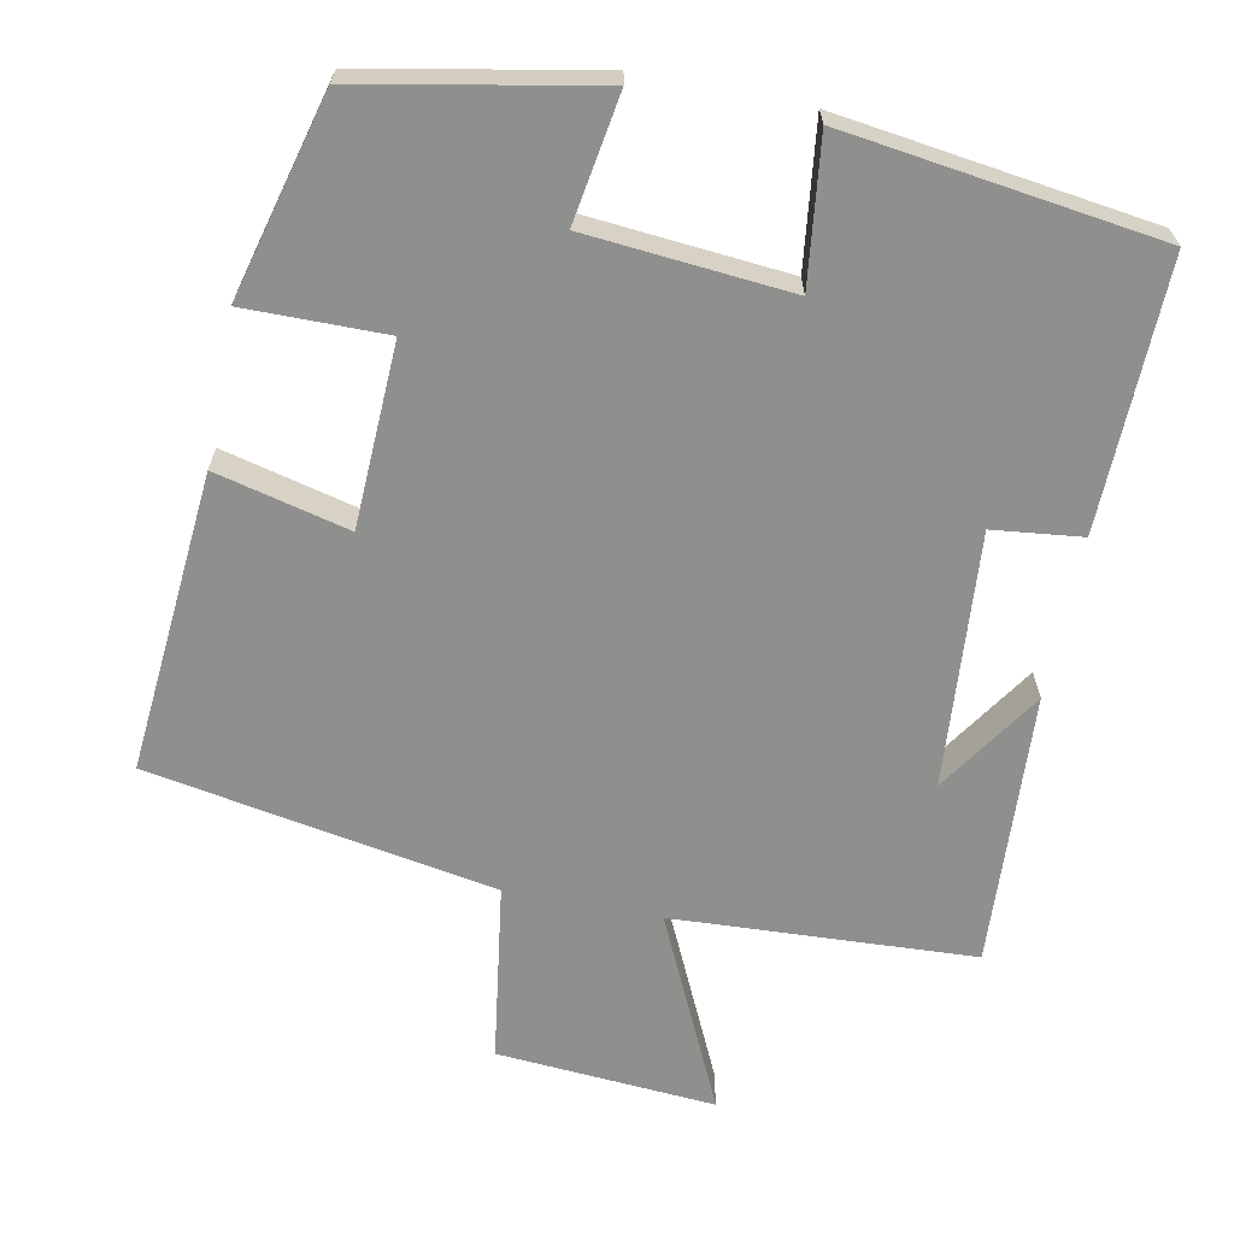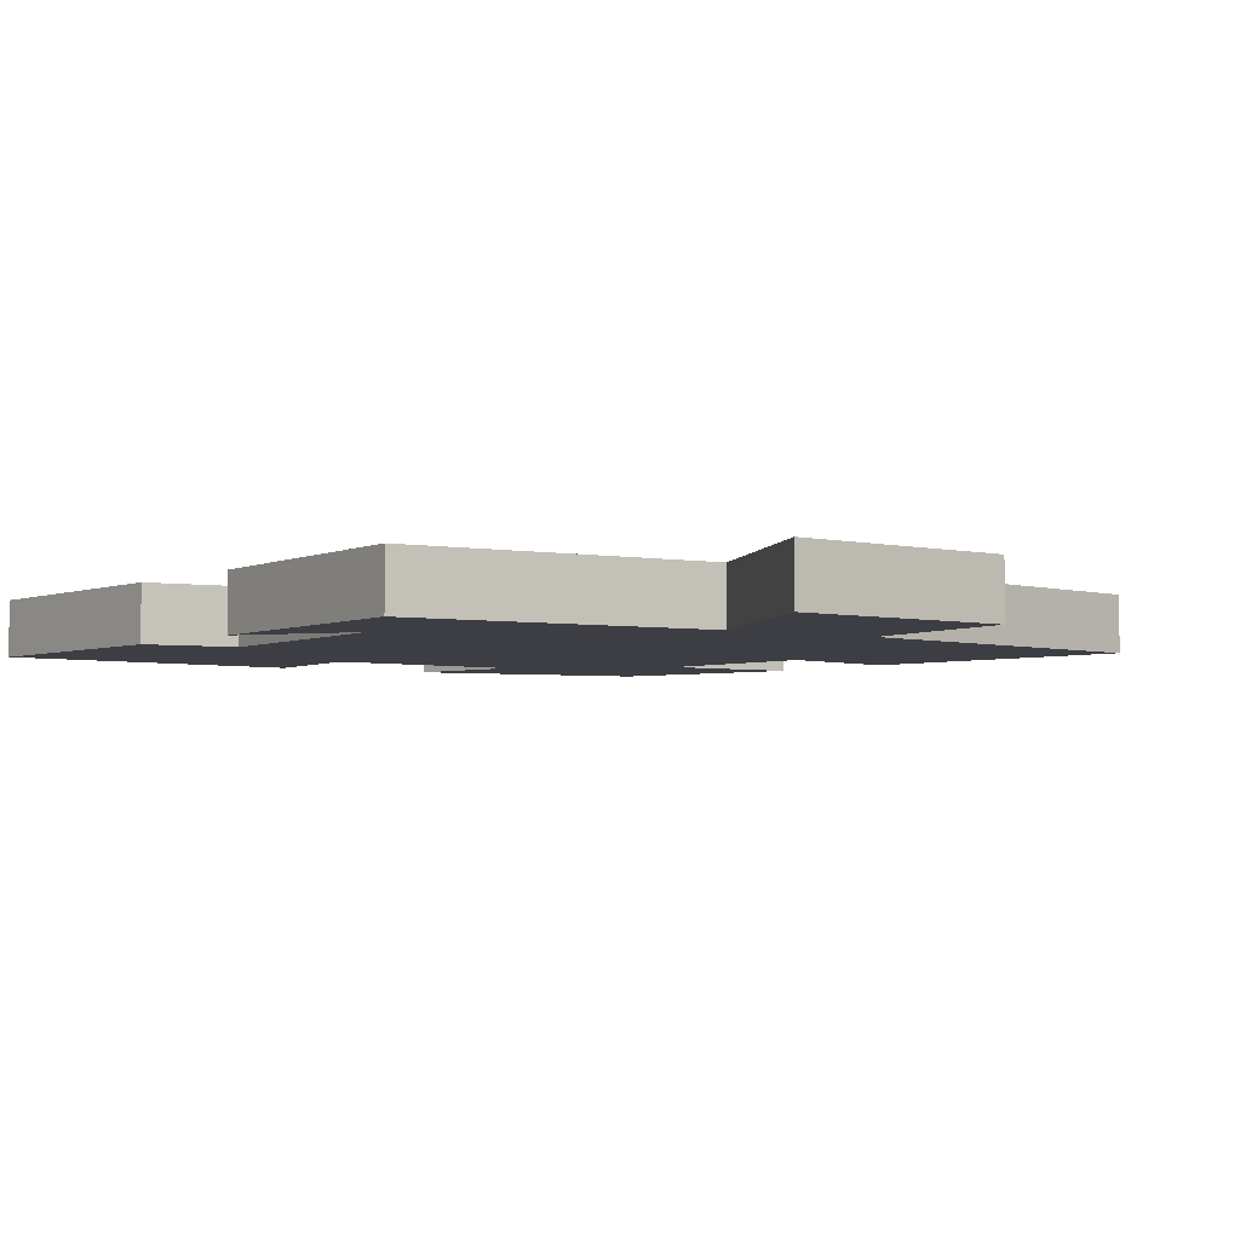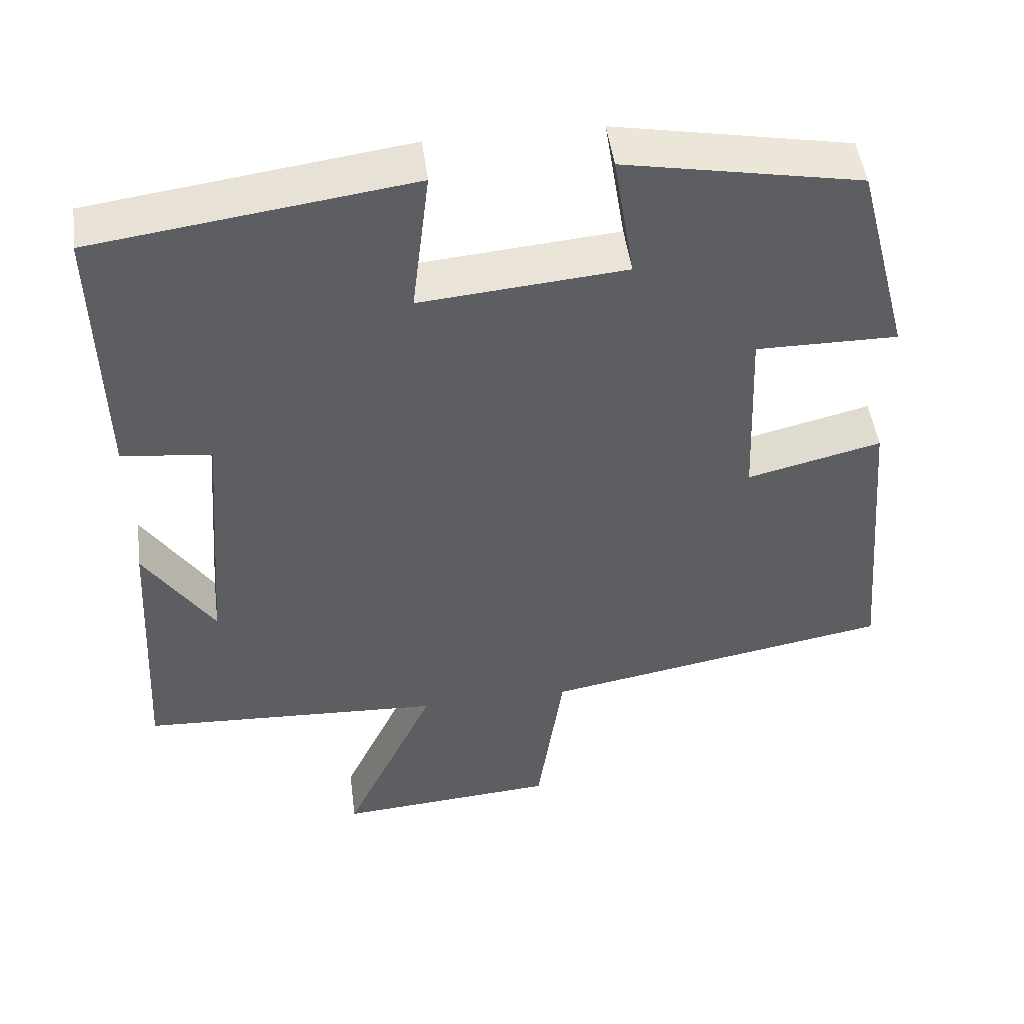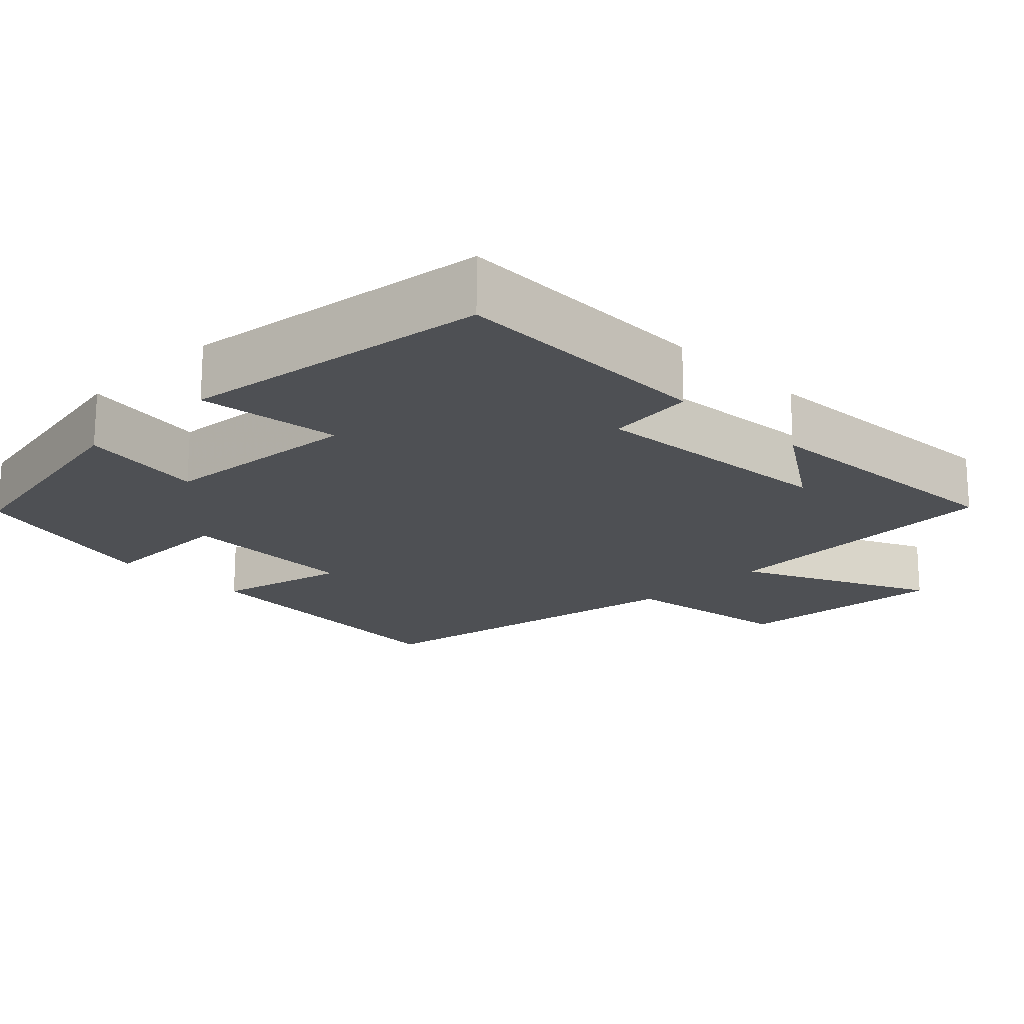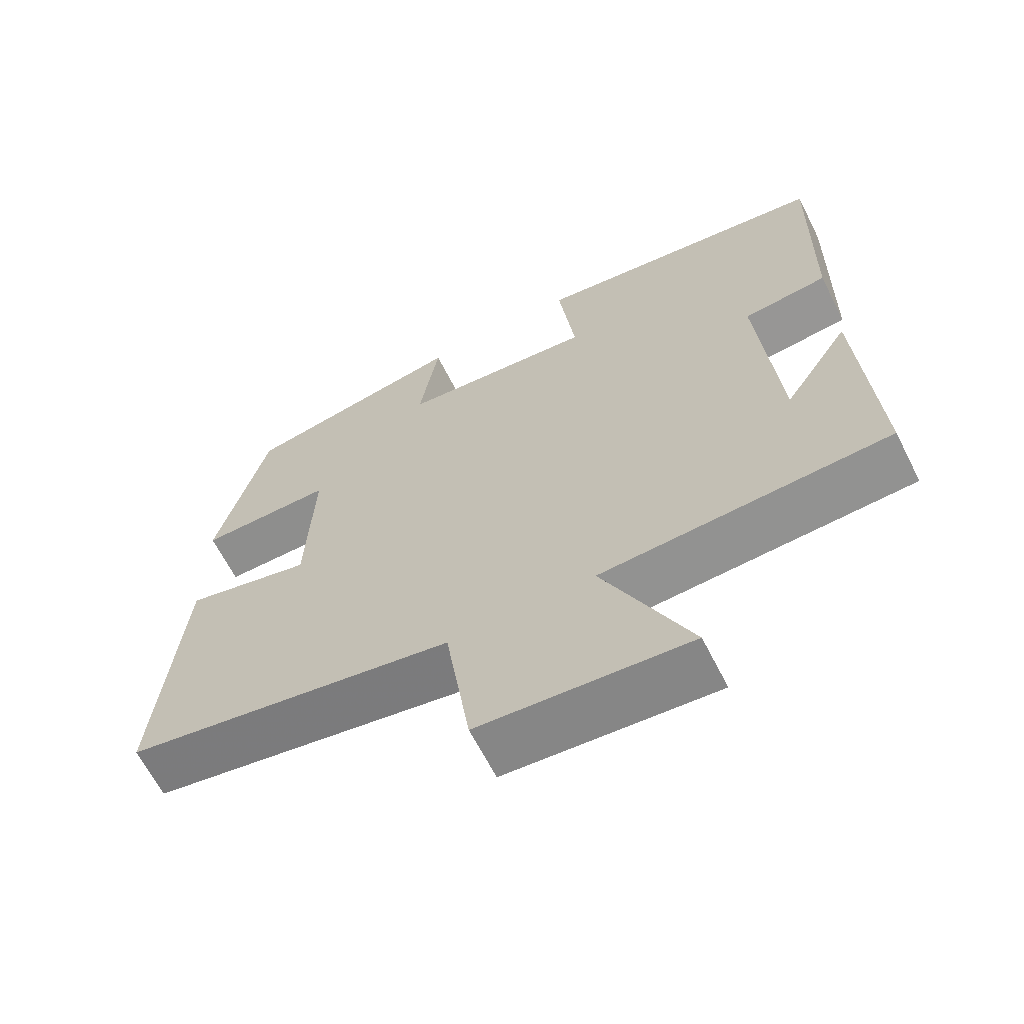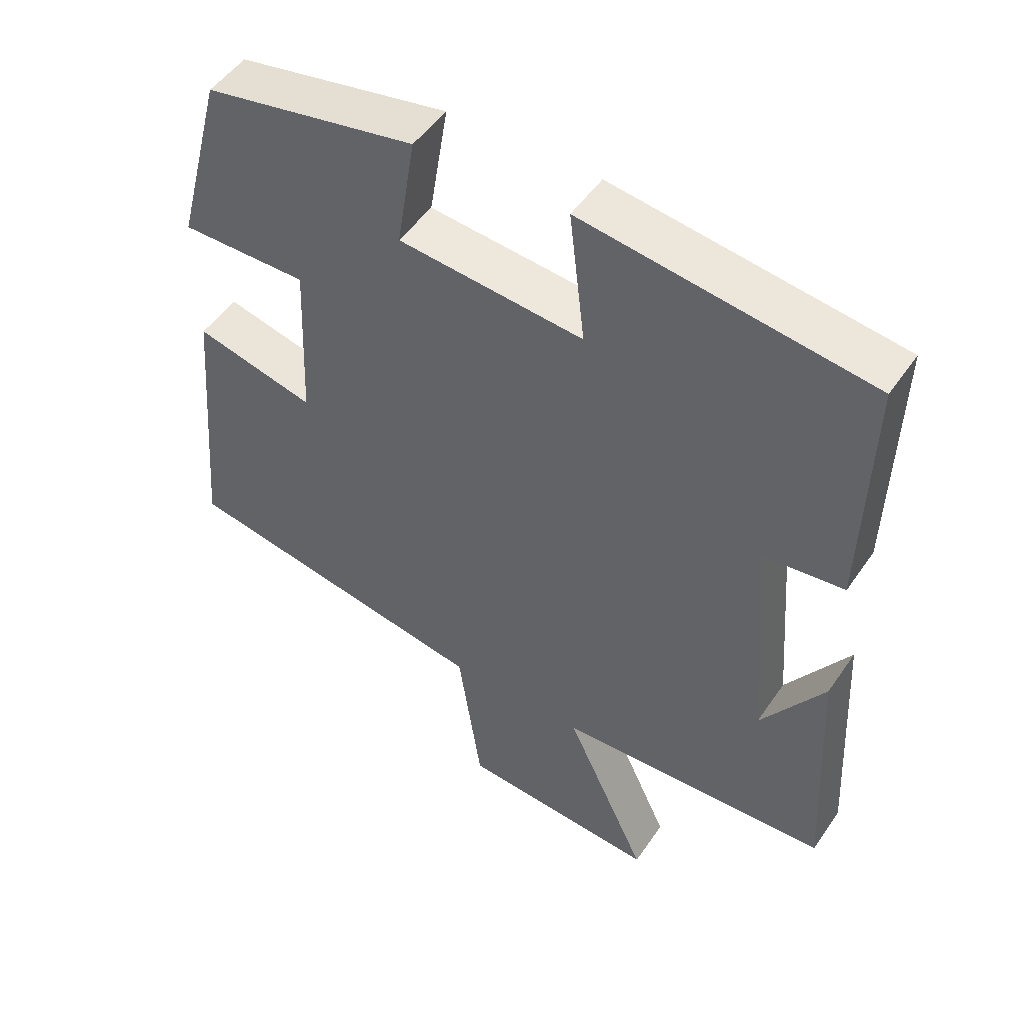
<metadata>
{"format":"obj","ext":"obj","renderer":"f3d","projection":"perspective","resolution":1024,"background":"white","views":[{"elev":-65.1,"azim":-11.1,"up":"+Y"},{"elev":-3.7,"azim":144.4,"up":"+Y"},{"elev":48.3,"azim":172.6,"up":"+Z"},{"elev":-18.8,"azim":44.9,"up":"+Y"},{"elev":-64.7,"azim":26.9,"up":"+Z"},{"elev":50.0,"azim":33.2,"up":"+Z"}]}
</metadata>
<code>
v -0.43 0.07 0.442
v -0.123 0.07 0.5
v -0.15 0.07 0.333
v 0.118 0.07 0.309
v 0.095 0.07 0.5
v 0.508 0.07 0.443
v 0.5 0.07 0.09
v 0.383 0.07 0.077
v 0.409 0.07 -0.257
v 0.5 0.07 -0.12
v 0.52 0.07 -0.48
v 0.124 0.07 -0.5
v 0.244 0.07 -0.757
v -0.044 0.07 -0.735
v -0.078 0.07 -0.5
v -0.534 0.07 -0.418
v -0.5 0.07 -0.022
v -0.325 0.07 -0.065
v -0.315 0.07 0.177
v -0.5 0.07 0.176
v -0.43 0 0.442
v -0.123 0 0.5
v -0.15 0 0.333
v 0.118 0 0.309
v 0.095 0 0.5
v 0.508 0 0.443
v 0.5 0 0.09
v 0.383 0 0.077
v 0.409 0 -0.257
v 0.5 0 -0.12
v 0.52 0 -0.48
v 0.124 0 -0.5
v 0.244 0 -0.757
v -0.044 0 -0.735
v -0.078 0 -0.5
v -0.534 0 -0.418
v -0.5 0 -0.022
v -0.325 0 -0.065
v -0.315 0 0.177
v -0.5 0 0.176
f 1 2 3
f 20 1 3
f 19 20 3
f 18 19 3 4
f 15 16 17 18
f 15 18 4
f 12 13 14 15
f 12 15 4
f 11 12 4
f 9 10 11
f 9 11 4
f 8 9 4 5
f 5 6 7 8
f 23 22 21
f 23 21 40
f 23 40 39
f 24 23 39 38
f 38 37 36 35
f 24 38 35
f 35 34 33 32
f 24 35 32
f 24 32 31
f 31 30 29
f 24 31 29
f 25 24 29 28
f 28 27 26 25
f 1 21 22 2
f 2 22 23 3
f 3 23 24 4
f 4 24 25 5
f 5 25 26 6
f 6 26 27 7
f 7 27 28 8
f 8 28 29 9
f 9 29 30 10
f 10 30 31 11
f 11 31 32 12
f 12 32 33 13
f 13 33 34 14
f 14 34 35 15
f 15 35 36 16
f 16 36 37 17
f 17 37 38 18
f 18 38 39 19
f 19 39 40 20
f 20 40 21 1

</code>
